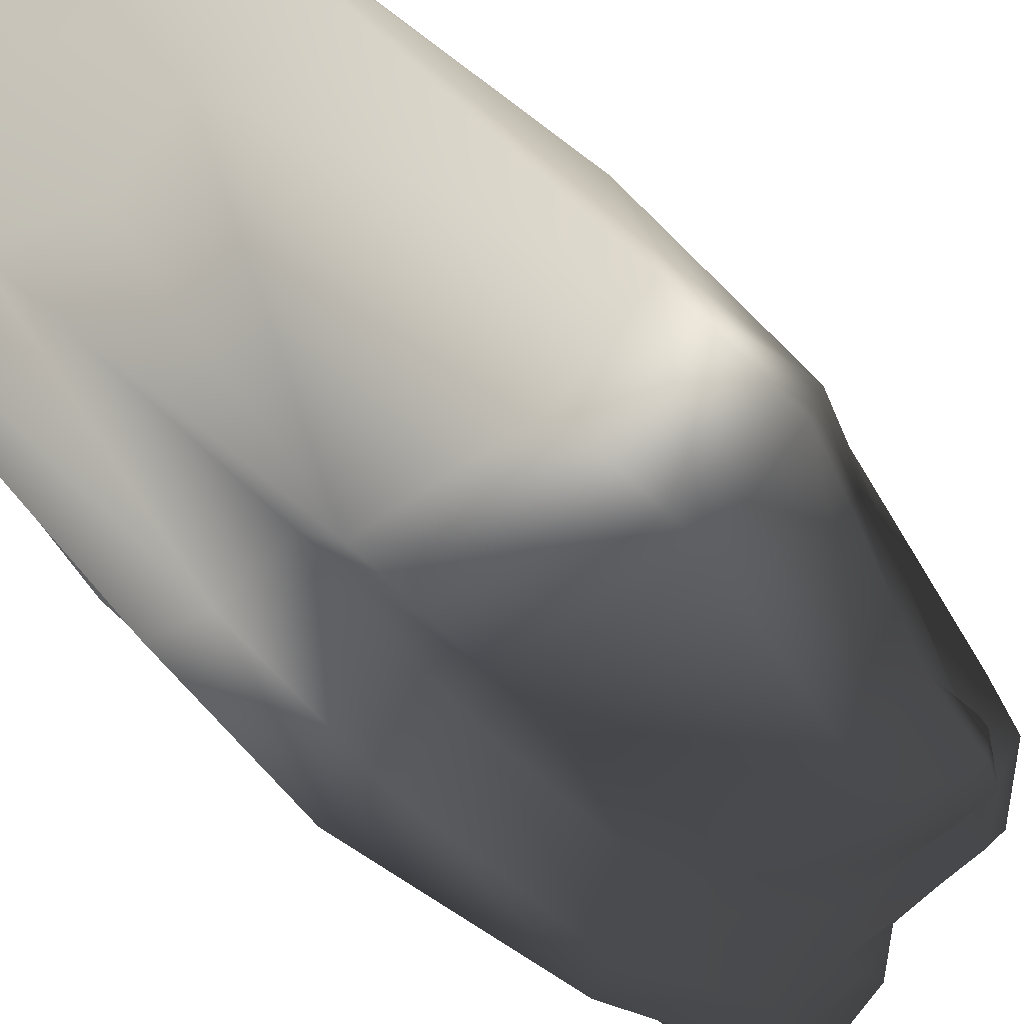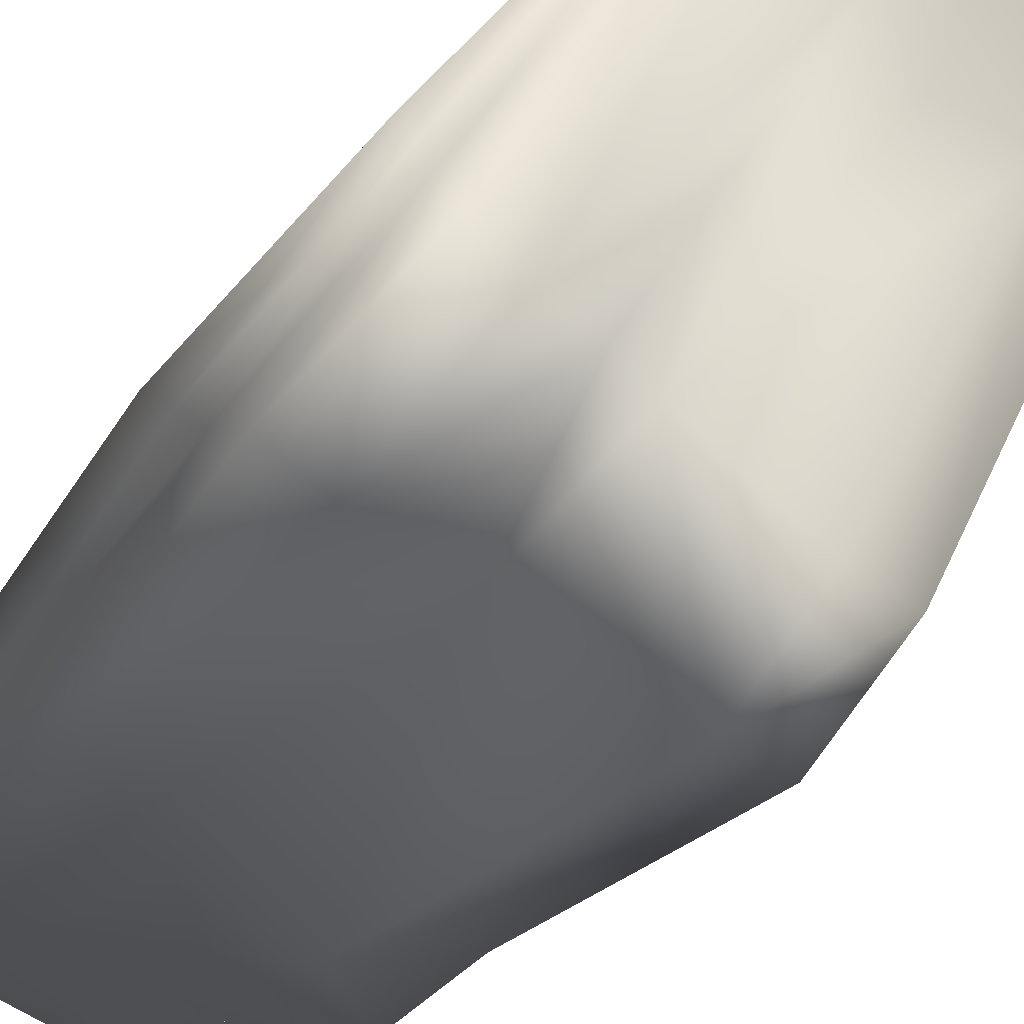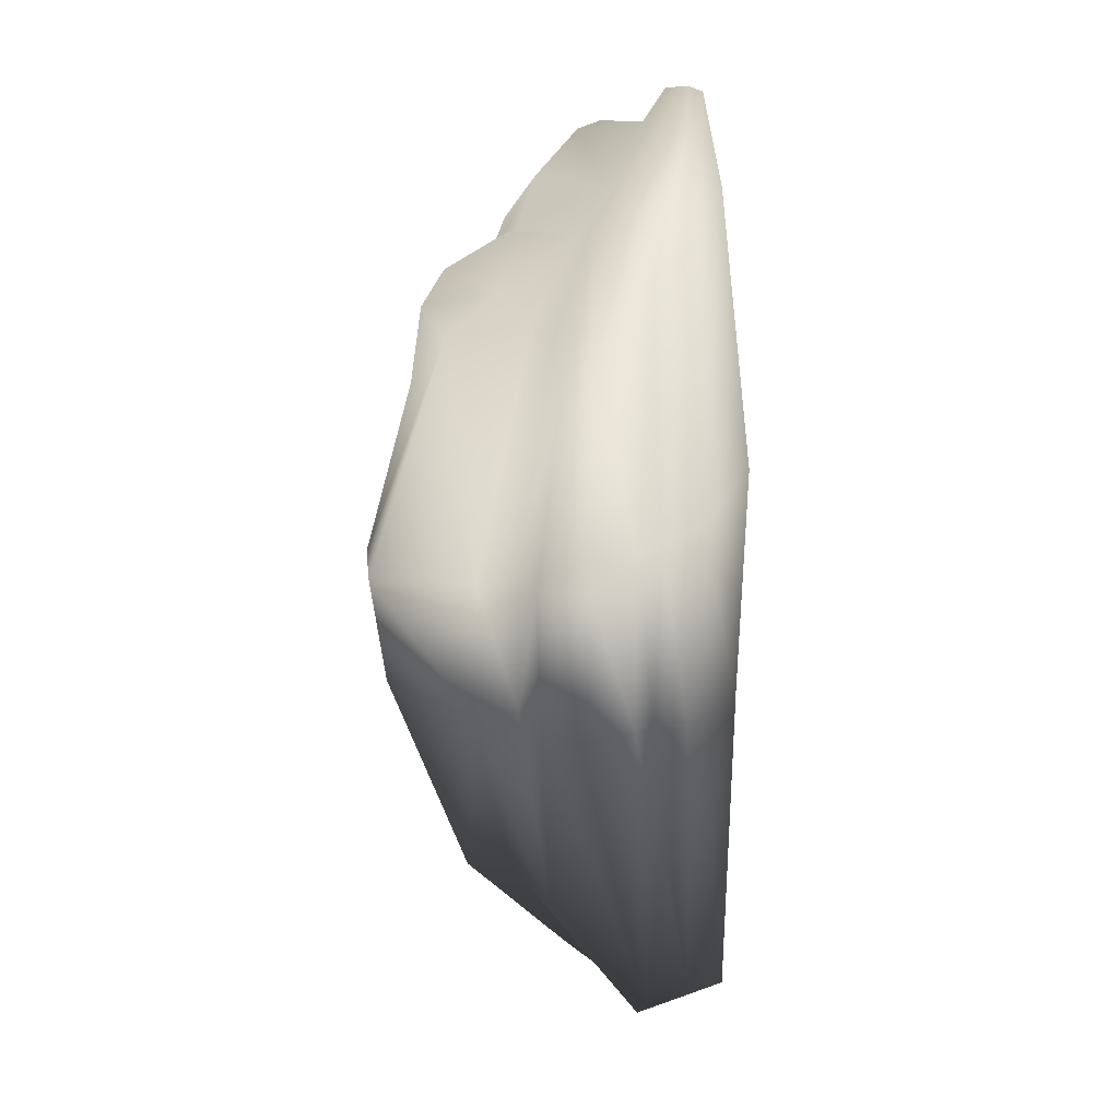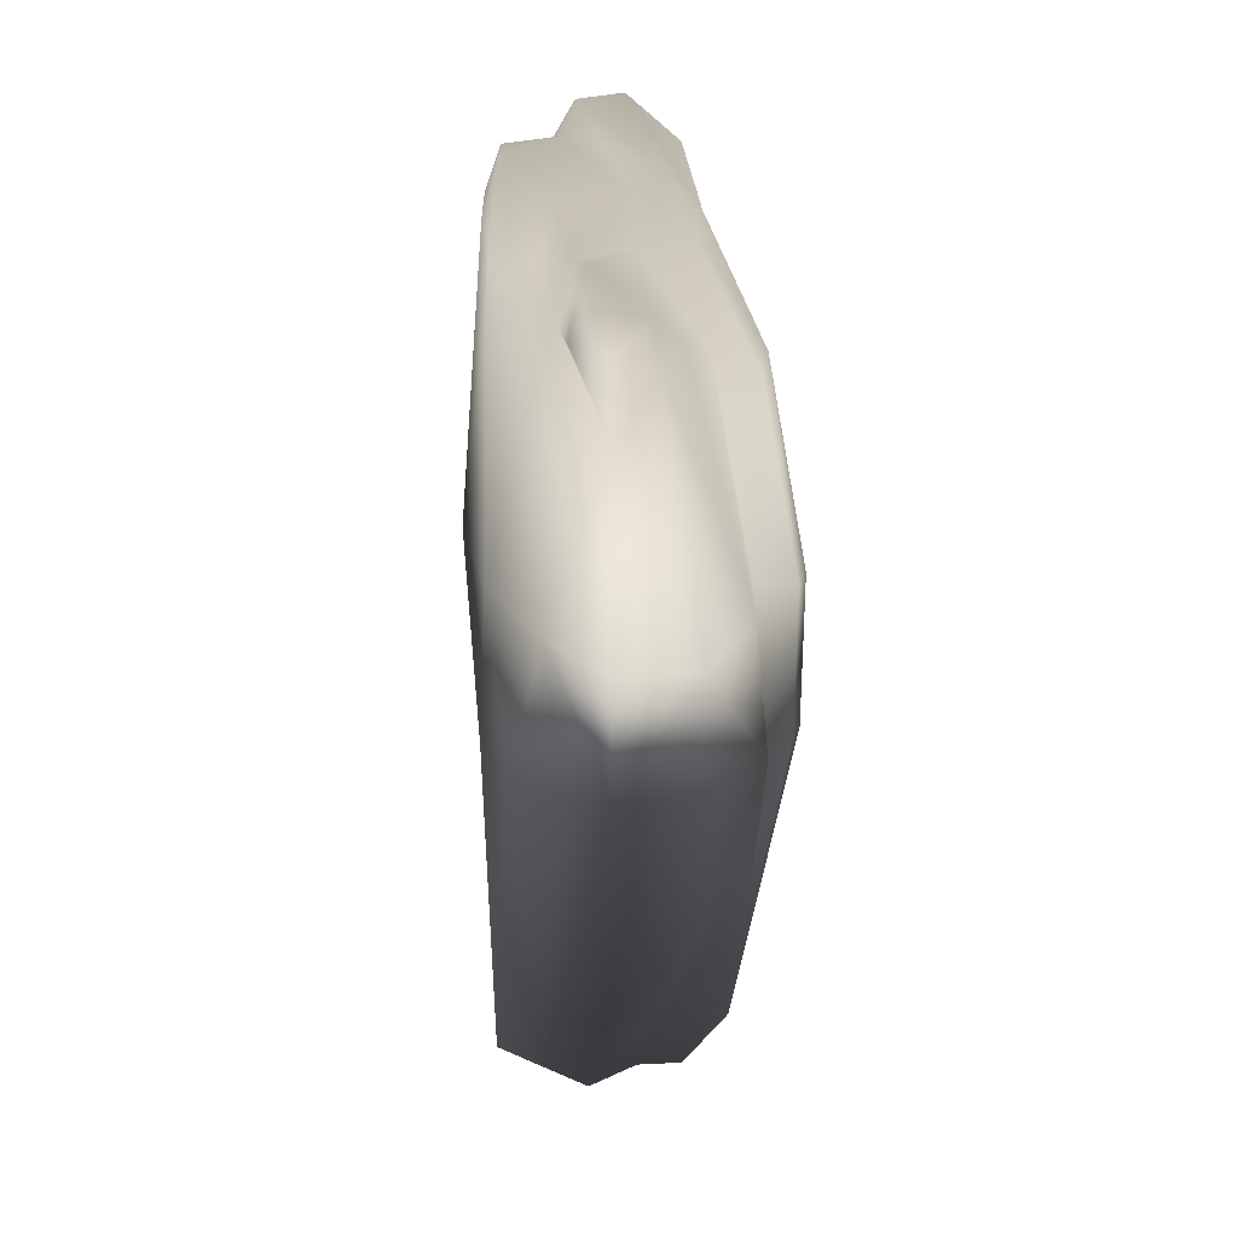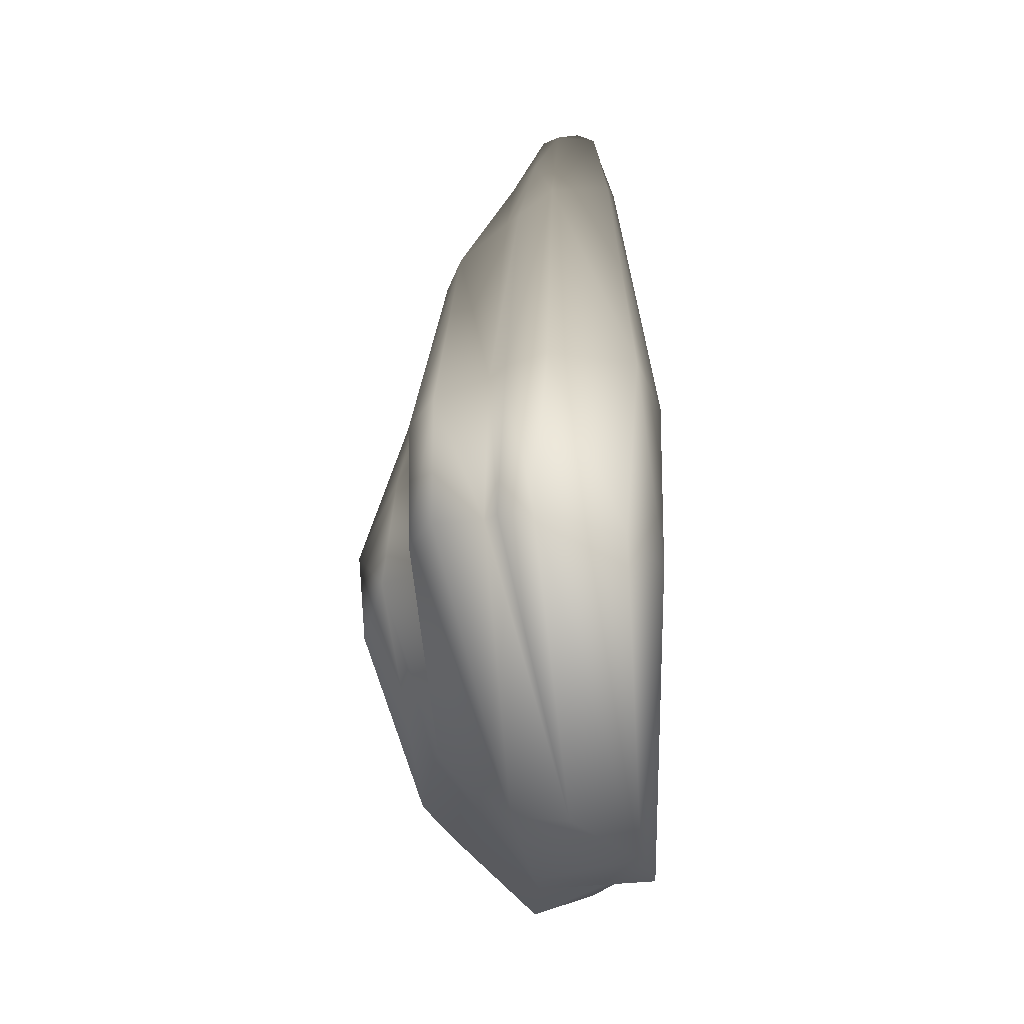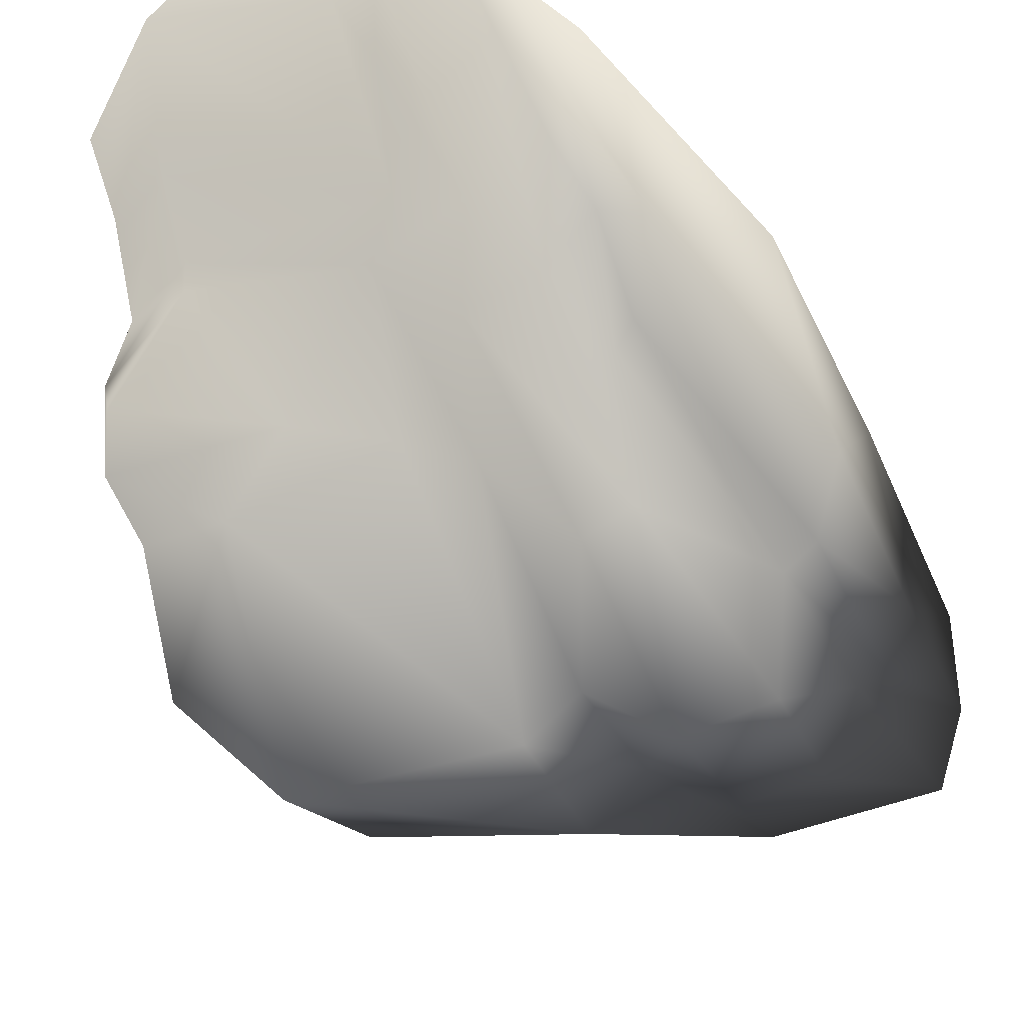
<metadata>
{"format":"obj","ext":"obj","renderer":"f3d","projection":"perspective","resolution":1024,"background":"white","views":[{"elev":-53.3,"azim":36.7,"up":"+Z"},{"elev":-74.5,"azim":-42.3,"up":"+Z"},{"elev":19.2,"azim":-138.8,"up":"+Y"},{"elev":11.4,"azim":116.4,"up":"+Y"},{"elev":-32.2,"azim":-105.5,"up":"+Y"},{"elev":-20.2,"azim":-164.8,"up":"+Z"}]}
</metadata>
<code>
o sholazar_rockc_dark
v 1.676 0.7851 0.007034
v 1.51 -0.3586 -0.07569
v 1.611 -0.3586 -0.4999
v -0.8408 -0.3586 1.258
v -0.7063 1.43 1.352
v -1.212 1.513 0.9574
v -0.5479 -0.3586 1.356
v -0.4605 1.325 1.384
v 0.6072 -0.3586 1.139
v 0.6695 1.343 1.232
v 1.447 1.051 0.5994
v 1.121 3.065 0.7423
v 1.06 2.938 0.2423
v 0.949 3.391 0.4071
v 0.6446 3.757 0.4467
v -1.153 -2.922 -0.1932
v -0.8317 -3.284 0.08101
v -1.193 -3.172 0.8174
v -0.5804 -3.087 1.149
v -0.3504 -3.157 0.2639
v -0.1971 -2.84 1.178
v 0.2449 -3.142 0.3983
v 0.6123 -2.789 1.018
v 0.8771 -2.717 0.4577
v 1.405 -0.3586 0.461
v -0.1972 -2.841 1.179
v -0.9223 3.116 -0.173
v -1.007 3.172 -0.0749
v -1.024 3.806 0.08331
v -0.7988 3.677 -0.06348
v -0.8696 2.612 -0.5951
v -0.452 3.54 -0.139
v -0.6202 2.454 -0.6547
v -0.2641 2.661 -0.373
v -0.2311 0.9164 -0.7657
v 0.07256 0.7241 -0.9188
v -0.2095 -0.3586 -0.7389
v 0.05505 -0.3586 -1.022
v -0.6278 0.8476 -0.9746
v -0.6327 -0.3586 -0.9397
v -0.4256 -2.159 -0.5921
v -1.07 0.8776 -0.856
v -1.148 1.12 -0.3872
v -1.185 -0.3586 -0.4302
v -1.032 -0.3586 -0.8377
v -1.303 1.17 -0.2812
v -1.31 -0.3586 -0.3524
v -1.265 -2.958 0.2359
v -1.433 -0.3586 -0.08045
v -1.278 -0.3586 0.7773
v -1.427 1.291 0.05509
v -1.138 3.438 0.2131
v -0.9619 3.776 0.8264
v -1.017 4.252 0.3225
v -0.8091 4.505 0.7533
v -0.7916 4.557 0.5927
v -0.9566 4.191 0.1901
v -0.5476 4.489 0.9082
v -0.5211 4.091 1.043
v -0.3729 3.831 1.12
v 0.4855 3.811 1.113
v -0.3985 4.502 0.8081
v -0.5763 3.94 0.1201
v -0.318 4.196 0.5715
v -0.3073 4.128 1.022
v -0.1523 4.221 0.8396
v -0.2586 3.795 0.2425
v -0.05948 3.398 0.1534
v 0.4328 4.163 1.002
v 0.6 4.091 0.9181
v 1.038 3.503 0.7601
v 0.7634 3.621 0.9839
v 0.7023 3.329 0.281
v 0.7036 3.326 0.1644
v 1.224 2.789 0.03884
v 1.118 3.013 -0.1505
v 0.4244 2.927 -0.2587
v 1.238 2.711 -0.3067
v 1.313 2.075 -0.3688
v 0.02414 2.725 -0.2922
v 1.201 0.5505 -1.029
v 0.7886 2.564 -0.4887
v 1.729 0.5495 -0.5421
v 1.086 -0.3586 -0.9636
v 0.6515 -2.131 -0.4697
v 0.07111 -1.954 -0.5146
v 1.04 -2.206 -0.127
g Geoset0
f 1 2 3
f 4 5 6
f 5 4 7
f 7 8 5
f 8 7 9
f 9 10 8
f 11 10 9
f 10 11 12
f 13 12 11
f 12 13 14
f 15 14 13
f 16 17 18
f 19 18 17
f 17 20 19
f 21 19 20
f 22 21 20
f 23 21 22
f 24 23 22
f 25 23 24
f 24 2 25
f 25 2 1
f 21 26 19
f 23 26 21
f 23 25 9
f 26 23 9
f 9 7 26
f 27 28 29
f 29 30 27
f 30 31 27
f 32 31 30
f 33 31 32
f 32 34 33
f 33 34 35
f 36 35 34
f 37 35 36
f 36 38 37
f 31 33 39
f 35 39 33
f 39 35 37
f 40 37 41
f 37 40 39
f 42 39 40
f 39 42 31
f 31 42 43
f 43 27 31
f 28 27 43
f 44 43 42
f 42 45 44
f 40 45 42
f 45 40 16
f 40 41 16
f 41 17 16
f 20 17 41
f 44 45 16
f 43 46 28
f 47 46 43
f 43 44 47
f 48 47 44
f 44 16 48
f 18 48 16
f 49 48 18
f 49 47 48
f 46 47 49
f 19 26 7
f 7 4 19
f 18 19 4
f 4 50 18
f 18 50 49
f 51 49 50
f 49 51 46
f 46 51 52
f 52 28 46
f 29 28 52
f 50 6 51
f 6 50 4
f 53 6 5
f 6 53 52
f 52 51 6
f 52 54 29
f 55 54 52
f 52 53 55
f 56 57 54
f 54 55 56
f 56 55 58
f 58 55 53
f 53 59 58
f 5 59 53
f 60 59 5
f 5 8 60
f 61 60 8
f 8 10 61
f 29 57 30
f 54 57 29
f 30 57 56
f 58 62 56
f 63 56 62
f 56 63 30
f 30 63 32
f 62 64 63
f 58 59 65
f 62 58 65
f 65 66 62
f 64 62 66
f 64 66 67
f 63 64 67
f 63 67 68
f 68 32 63
f 34 32 68
f 66 65 69
f 66 70 67
f 69 70 66
f 70 69 61
f 61 69 65
f 65 60 61
f 65 59 60
f 71 70 72
f 61 72 70
f 10 72 61
f 12 72 10
f 72 12 71
f 14 71 12
f 70 71 14
f 14 15 70
f 70 15 67
f 67 15 73
f 73 68 67
f 73 74 68
f 13 73 15
f 73 13 75
f 75 74 73
f 76 74 75
f 74 77 68
f 77 74 76
f 77 76 78
f 75 78 76
f 79 78 75
f 75 13 79
f 13 1 79
f 11 1 13
f 1 11 25
f 9 25 11
f 68 80 34
f 34 80 36
f 38 36 81
f 81 36 82
f 36 80 82
f 80 77 82
f 77 80 68
f 78 82 77
f 82 78 79
f 82 79 83
f 83 81 82
f 1 83 79
f 3 83 1
f 81 83 3
f 3 84 81
f 81 84 38
f 38 84 85
f 85 86 38
f 3 87 85
f 85 84 3
f 41 37 38
f 38 86 41
f 41 86 20
f 20 86 85
f 85 22 20
f 22 85 87
f 87 24 22
f 24 87 3
f 3 2 24

</code>
